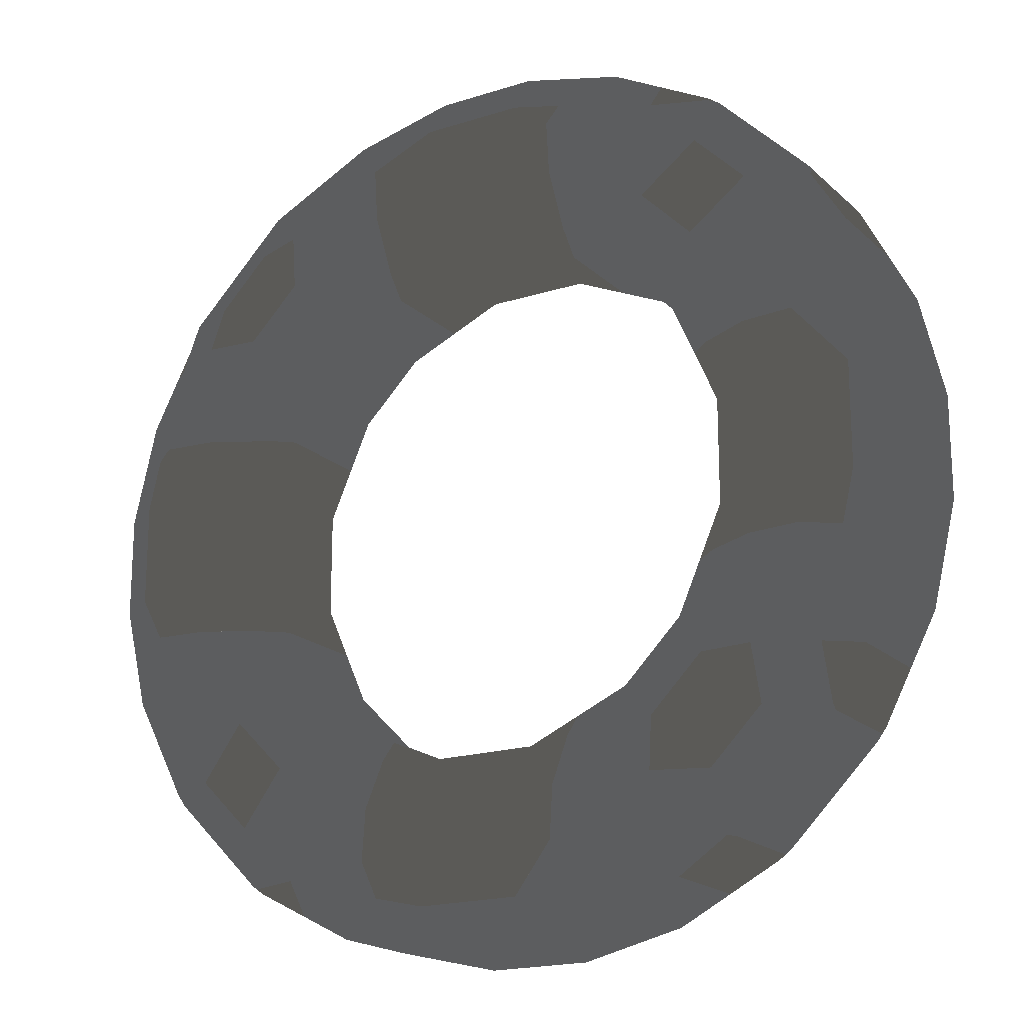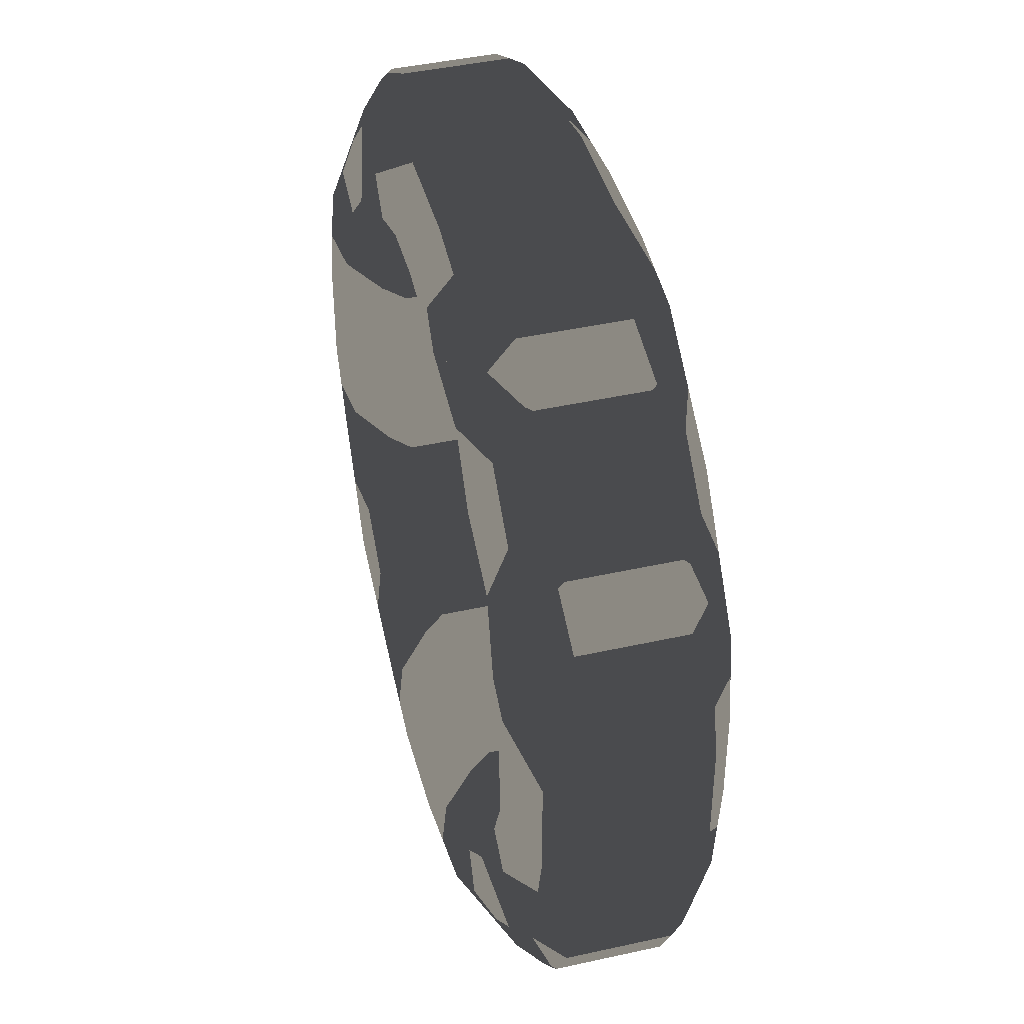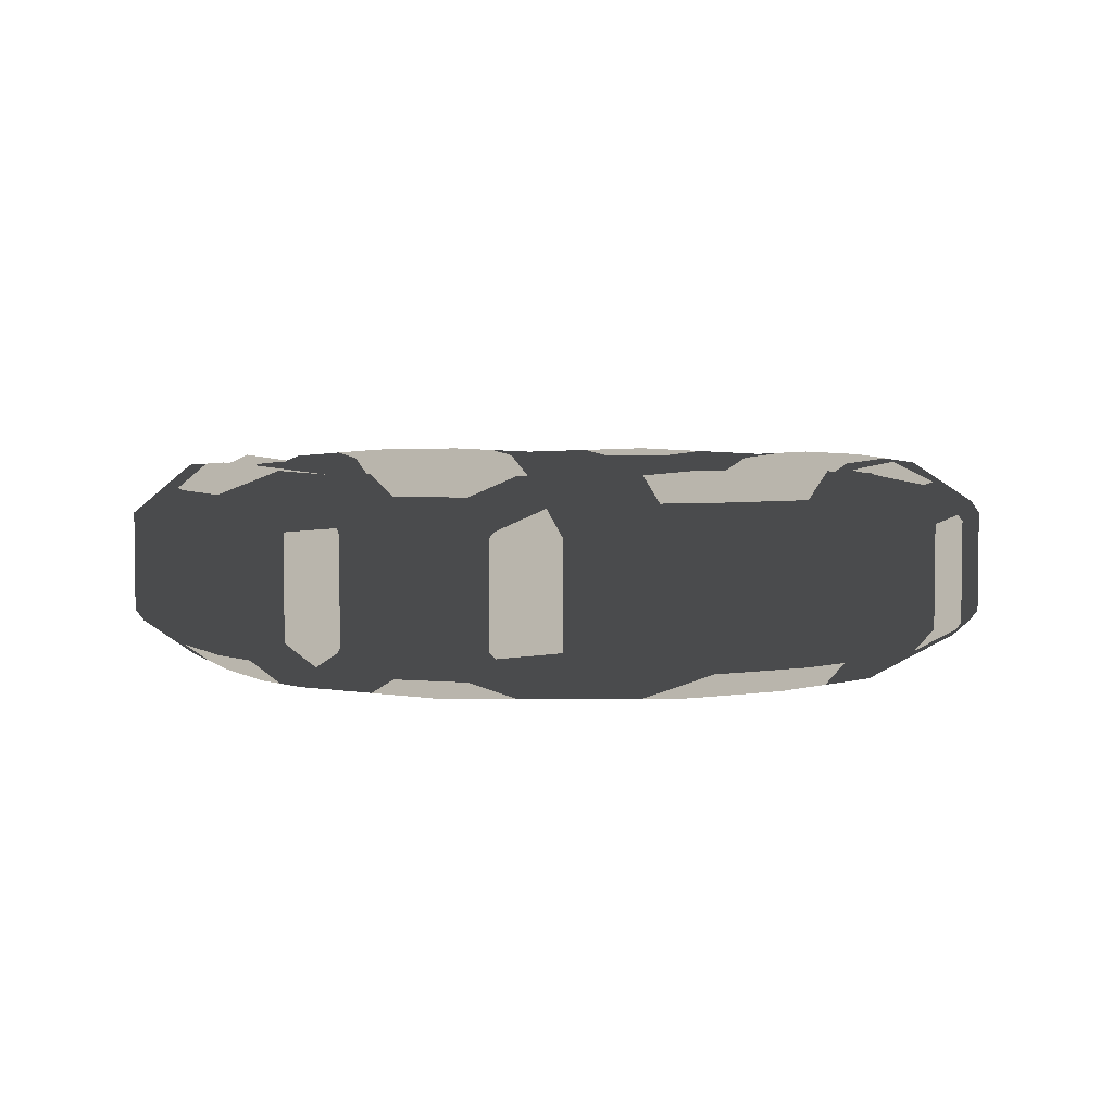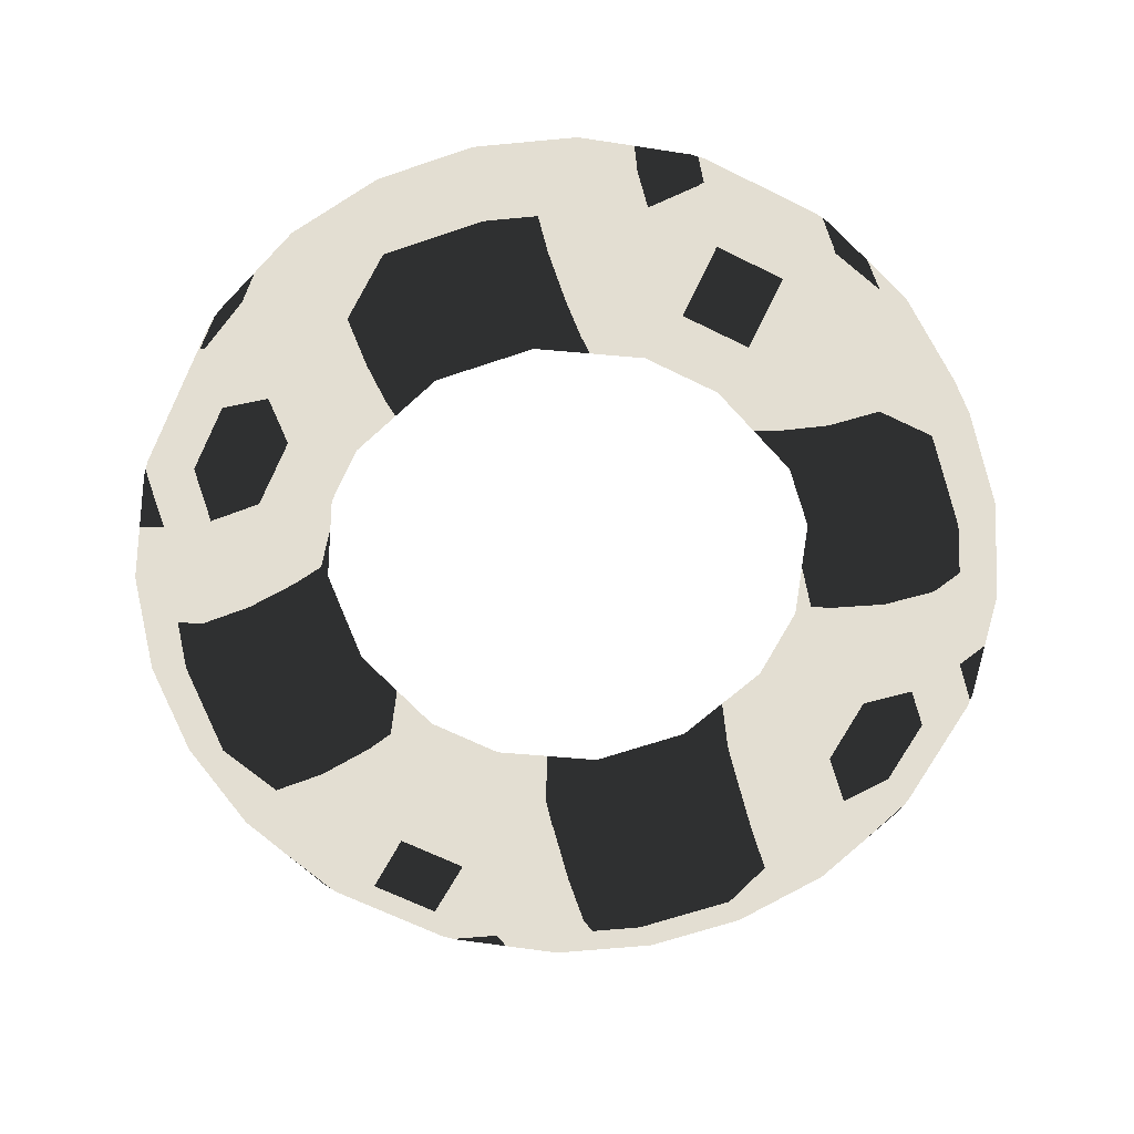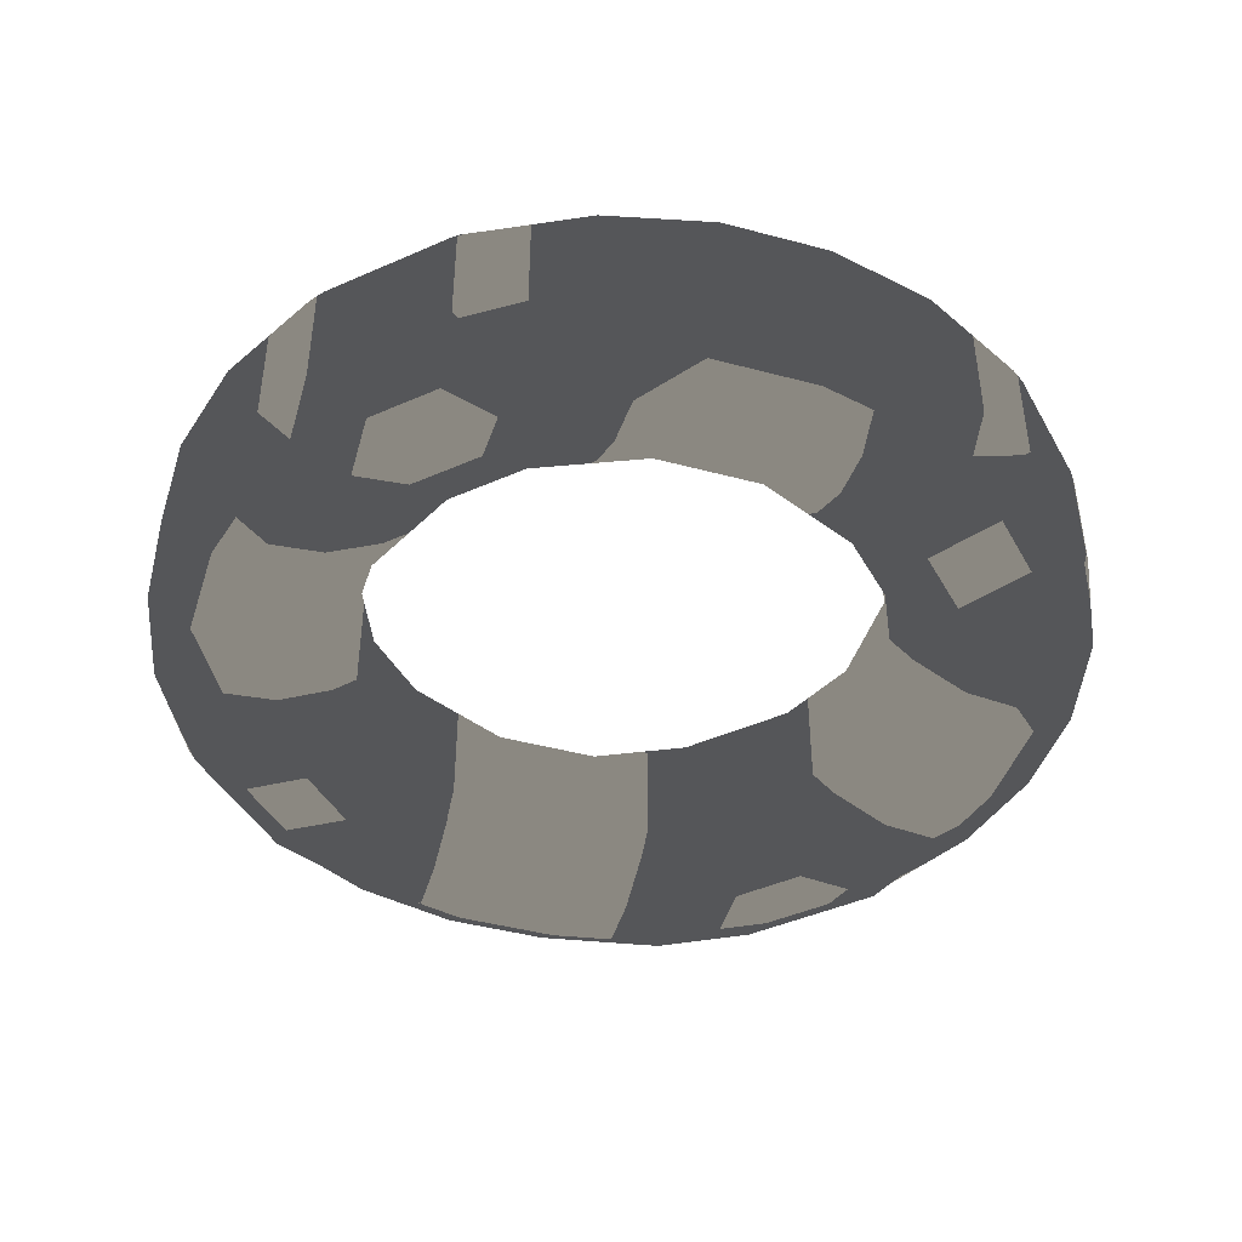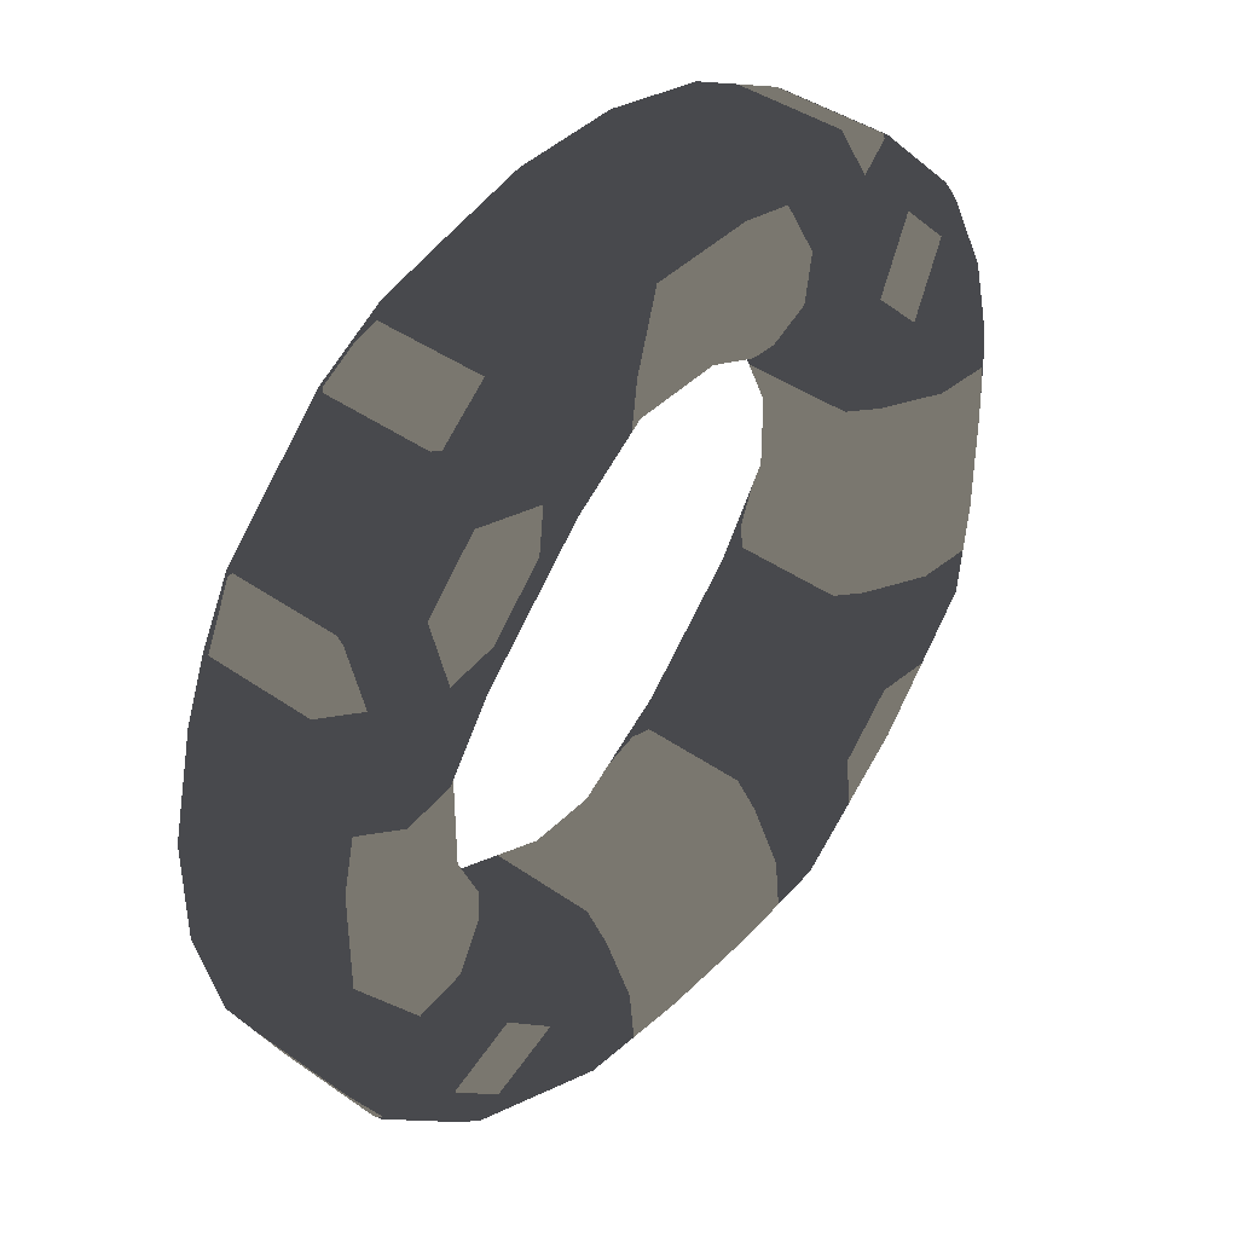
<metadata>
{"format":"obj","ext":"obj","renderer":"f3d","projection":"perspective","resolution":1024,"background":"white","views":[{"elev":-18.8,"azim":31.3,"up":"+Z"},{"elev":43.1,"azim":-104.8,"up":"+Z"},{"elev":4.5,"azim":-28.2,"up":"+Y"},{"elev":-66.3,"azim":-161.3,"up":"+Y"},{"elev":-43.8,"azim":-17.5,"up":"+Y"},{"elev":41.8,"azim":-49.9,"up":"+Z"}]}
</metadata>
<code>
g
v -3.784 -0.7222 -5.056
v -3.784 0.7222 -5.056
v 3.784 -0.7222 -5.056
v 3.784 0.7222 -5.056
v -3.611 -0.8826 -5.056
v -3.611 0.8826 -5.056
v -2.167 -1.414 -5.056
v -2.167 1.414 -5.056
v -0.7222 -1.496 -5.056
v -0.7222 1.496 -5.056
v 0.7222 -1.496 -5.056
v 0.7222 1.496 -5.056
v 2.167 -1.414 -5.056
v 2.167 1.414 -5.056
v 3.611 -0.8826 -5.056
v 3.611 0.8826 -5.056
v -3.611 -0.7222 -5.18
v -3.611 0.7222 -5.18
v -2.167 -0.7222 -5.931
v -2.167 0.7222 -5.931
v -0.7222 -0.7222 -6.273
v -0.7222 0.7222 -6.273
v 0.7222 -0.7222 -6.273
v 0.7222 0.7222 -6.273
v 2.167 -0.7222 -5.931
v 2.167 0.7222 -5.931
v 3.611 -0.7222 -5.18
v 3.611 0.7222 -5.18
v -5.18 -0.7222 -3.611
v -5.18 0.7222 -3.611
v -0.7358 -0.7222 -3.611
v -0.7358 0.7222 -3.611
v 0.7358 -0.7222 -3.611
v 0.7358 0.7222 -3.611
v 5.18 -0.7222 -3.611
v 5.18 0.7222 -3.611
v -5.056 -0.8826 -3.611
v -5.056 0.8826 -3.611
v -3.611 -1.496 -3.611
v -3.611 1.496 -3.611
v -2.167 -1.276 -3.611
v -2.167 1.276 -3.611
v 2.167 -1.276 -3.611
v 2.167 1.276 -3.611
v 3.611 -1.496 -3.611
v 3.611 1.496 -3.611
v 5.056 -0.8826 -3.611
v 5.056 0.8826 -3.611
v -5.056 -0.7222 -3.784
v -5.056 0.7222 -3.784
v -0.7222 -0.7222 -3.614
v -0.7222 0.7222 -3.614
v 0.7222 -0.7222 -3.614
v 0.7222 0.7222 -3.614
v 5.056 -0.7222 -3.784
v 5.056 0.7222 -3.784
v -5.931 -0.7222 -2.167
v -5.931 0.7222 -2.167
v -2.981 -0.7222 -2.167
v -2.981 0.7222 -2.167
v 2.981 -0.7222 -2.167
v 2.981 0.7222 -2.167
v 5.931 -0.7222 -2.167
v 5.931 0.7222 -2.167
v -5.056 -1.414 -2.167
v -5.056 1.414 -2.167
v -3.611 -1.276 -2.167
v -3.611 1.276 -2.167
v 3.611 -1.276 -2.167
v 3.611 1.276 -2.167
v 5.056 -1.414 -2.167
v 5.056 1.414 -2.167
v -2.167 -0.7222 -2.981
v -2.167 0.7222 -2.981
v 2.167 -0.7222 -2.981
v 2.167 0.7222 -2.981
v -6.273 -0.7222 -0.7222
v -6.273 0.7222 -0.7222
v -3.614 -0.7222 -0.7222
v -3.614 0.7222 -0.7222
v 3.614 -0.7222 -0.7222
v 3.614 0.7222 -0.7222
v 6.273 -0.7222 -0.7222
v 6.273 0.7222 -0.7222
v -5.056 -1.496 -0.7222
v -5.056 1.496 -0.7222
v 5.056 -1.496 -0.7222
v 5.056 1.496 -0.7222
v -3.611 -0.7222 -0.7358
v -3.611 0.7222 -0.7358
v 3.611 -0.7222 -0.7358
v 3.611 0.7222 -0.7358
v -6.273 -0.7222 0.7222
v -6.273 0.7222 0.7222
v -3.614 -0.7222 0.7222
v -3.614 0.7222 0.7222
v 3.614 -0.7222 0.7222
v 3.614 0.7222 0.7222
v 6.273 -0.7222 0.7222
v 6.273 0.7222 0.7222
v -5.056 -1.496 0.7222
v -5.056 1.496 0.7222
v 5.056 -1.496 0.7222
v 5.056 1.496 0.7222
v -5.931 -0.7222 2.167
v -5.931 0.7222 2.167
v -2.981 -0.7222 2.167
v -2.981 0.7222 2.167
v 2.981 -0.7222 2.167
v 2.981 0.7222 2.167
v 5.931 -0.7222 2.167
v 5.931 0.7222 2.167
v -5.056 -1.414 2.167
v -5.056 1.414 2.167
v -3.611 -1.276 2.167
v -3.611 1.276 2.167
v 3.611 -1.276 2.167
v 3.611 1.276 2.167
v 5.056 -1.414 2.167
v 5.056 1.414 2.167
v -3.611 -0.7222 0.7358
v -3.611 0.7222 0.7358
v 3.611 -0.7222 0.7358
v 3.611 0.7222 0.7358
v -5.18 -0.7222 3.611
v -5.18 0.7222 3.611
v -0.7358 -0.7222 3.611
v -0.7358 0.7222 3.611
v 0.7358 -0.7222 3.611
v 0.7358 0.7222 3.611
v 5.18 -0.7222 3.611
v 5.18 0.7222 3.611
v -5.056 -0.8826 3.611
v -5.056 0.8826 3.611
v -3.611 -1.496 3.611
v -3.611 1.496 3.611
v -2.167 -1.276 3.611
v -2.167 1.276 3.611
v 2.167 -1.276 3.611
v 2.167 1.276 3.611
v 3.611 -1.496 3.611
v 3.611 1.496 3.611
v 5.056 -0.8826 3.611
v 5.056 0.8826 3.611
v -2.167 -0.7222 2.981
v -2.167 0.7222 2.981
v 2.167 -0.7222 2.981
v 2.167 0.7222 2.981
v -3.784 -0.7222 5.056
v -3.784 0.7222 5.056
v 3.784 -0.7222 5.056
v 3.784 0.7222 5.056
v -3.611 -0.8826 5.056
v -3.611 0.8826 5.056
v -2.167 -1.414 5.056
v -2.167 1.414 5.056
v -0.7222 -1.496 5.056
v -0.7222 1.496 5.056
v 0.7222 -1.496 5.056
v 0.7222 1.496 5.056
v 2.167 -1.414 5.056
v 2.167 1.414 5.056
v 3.611 -0.8826 5.056
v 3.611 0.8826 5.056
v -5.056 -0.7222 3.784
v -5.056 0.7222 3.784
v -0.7222 -0.7222 3.614
v -0.7222 0.7222 3.614
v 0.7222 -0.7222 3.614
v 0.7222 0.7222 3.614
v 5.056 -0.7222 3.784
v 5.056 0.7222 3.784
v -3.611 -0.7222 5.18
v -3.611 0.7222 5.18
v -2.167 -0.7222 5.931
v -2.167 0.7222 5.931
v -0.7222 -0.7222 6.273
v -0.7222 0.7222 6.273
v 0.7222 -0.7222 6.273
v 0.7222 0.7222 6.273
v 2.167 -0.7222 5.931
v 2.167 0.7222 5.931
v 3.611 -0.7222 5.18
v 3.611 0.7222 5.18
f 17 1 5
f 18 1 17
f 2 1 18
f 18 6 2
f 17 7 19
f 5 7 17
f 19 20 17
f 20 18 17
f 20 6 18
f 8 6 20
f 19 9 21
f 7 9 19
f 21 22 19
f 22 20 19
f 22 8 20
f 10 8 22
f 21 11 23
f 9 11 21
f 23 24 21
f 24 22 21
f 24 10 22
f 12 10 24
f 23 13 25
f 11 13 23
f 25 26 23
f 26 24 23
f 26 12 24
f 14 12 26
f 25 15 27
f 13 15 25
f 27 28 25
f 28 26 25
f 28 14 26
f 16 14 28
f 15 3 27
f 4 27 3
f 28 27 4
f 4 16 28
f 49 29 37
f 50 29 49
f 30 29 50
f 50 38 30
f 49 5 1
f 49 37 5
f 37 39 5
f 1 2 50
f 49 1 50
f 2 38 50
f 2 6 38
f 6 40 38
f 7 5 41
f 5 39 41
f 8 42 6
f 6 42 40
f 51 41 31
f 51 9 41
f 9 7 41
f 52 51 31
f 32 52 31
f 32 10 52
f 32 42 10
f 42 8 10
f 9 53 11
f 51 53 9
f 53 51 54
f 54 51 52
f 12 52 10
f 54 52 12
f 33 11 53
f 33 43 11
f 43 13 11
f 34 33 53
f 54 34 53
f 54 44 34
f 54 12 44
f 12 14 44
f 15 13 45
f 13 43 45
f 16 46 14
f 14 46 44
f 3 47 55
f 3 15 47
f 15 45 47
f 55 56 4
f 3 55 4
f 56 16 4
f 56 48 16
f 48 46 16
f 47 35 55
f 36 55 35
f 56 55 36
f 36 48 56
f 37 57 65
f 29 57 37
f 29 30 57
f 57 30 58
f 30 66 58
f 38 66 30
f 39 37 67
f 37 65 67
f 40 68 38
f 38 68 66
f 73 67 59
f 73 41 67
f 41 39 67
f 74 73 59
f 60 74 59
f 60 42 74
f 60 68 42
f 68 40 42
f 41 73 31
f 31 74 32
f 73 74 31
f 32 74 42
f 43 33 75
f 75 34 76
f 33 34 75
f 34 44 76
f 61 43 75
f 61 69 43
f 69 45 43
f 62 61 75
f 76 62 75
f 76 70 62
f 76 44 70
f 44 46 70
f 47 45 71
f 45 69 71
f 48 72 46
f 46 72 70
f 71 35 47
f 63 35 71
f 35 63 36
f 63 64 36
f 64 48 36
f 72 48 64
f 65 77 85
f 57 77 65
f 57 58 77
f 77 58 78
f 58 86 78
f 66 86 58
f 89 85 79
f 89 67 85
f 67 65 85
f 90 89 79
f 80 90 79
f 80 68 90
f 80 86 68
f 86 66 68
f 67 89 59
f 59 90 60
f 89 90 59
f 60 90 68
f 69 61 91
f 91 62 92
f 61 62 91
f 62 70 92
f 81 69 91
f 81 87 69
f 87 71 69
f 82 81 91
f 92 82 91
f 92 88 82
f 92 70 88
f 70 72 88
f 87 63 71
f 83 63 87
f 63 83 64
f 83 84 64
f 84 72 64
f 88 72 84
f 85 93 101
f 77 93 85
f 77 78 93
f 93 78 94
f 78 102 94
f 86 102 78
f 101 79 85
f 95 79 101
f 79 95 80
f 95 96 80
f 96 86 80
f 102 86 96
f 87 97 103
f 81 97 87
f 81 82 97
f 97 82 98
f 82 104 98
f 88 104 82
f 103 83 87
f 99 83 103
f 83 99 84
f 99 100 84
f 100 88 84
f 104 88 100
f 101 105 113
f 93 105 101
f 93 94 105
f 105 94 106
f 94 114 106
f 102 114 94
f 95 115 121
f 95 101 115
f 101 113 115
f 121 122 96
f 95 121 96
f 122 102 96
f 122 116 102
f 116 114 102
f 115 107 121
f 108 121 107
f 122 121 108
f 108 116 122
f 123 109 117
f 124 109 123
f 110 109 124
f 124 118 110
f 123 103 97
f 123 117 103
f 117 119 103
f 97 98 124
f 123 97 124
f 98 118 124
f 98 104 118
f 104 120 118
f 119 99 103
f 111 99 119
f 99 111 100
f 111 112 100
f 112 104 100
f 120 104 112
f 113 125 133
f 105 125 113
f 105 106 125
f 125 106 126
f 106 134 126
f 114 134 106
f 115 113 135
f 113 133 135
f 116 136 114
f 114 136 134
f 107 137 145
f 107 115 137
f 115 135 137
f 145 146 108
f 107 145 108
f 146 116 108
f 146 138 116
f 138 136 116
f 137 127 145
f 128 145 127
f 146 145 128
f 128 138 146
f 147 129 139
f 148 129 147
f 130 129 148
f 148 140 130
f 147 117 109
f 147 139 117
f 139 141 117
f 109 110 148
f 147 109 148
f 110 140 148
f 110 118 140
f 118 142 140
f 119 117 143
f 117 141 143
f 120 144 118
f 118 144 142
f 143 111 119
f 131 111 143
f 111 131 112
f 131 132 112
f 132 120 112
f 144 120 132
f 133 125 165
f 165 126 166
f 125 126 165
f 126 134 166
f 149 133 165
f 149 153 133
f 153 135 133
f 150 149 165
f 166 150 165
f 166 154 150
f 166 134 154
f 134 136 154
f 137 135 155
f 135 153 155
f 138 156 136
f 136 156 154
f 127 157 167
f 127 137 157
f 137 155 157
f 167 168 128
f 127 167 128
f 168 138 128
f 168 158 138
f 158 156 138
f 167 159 169
f 157 159 167
f 169 170 167
f 170 168 167
f 170 158 168
f 160 158 170
f 169 139 129
f 169 159 139
f 159 161 139
f 129 130 170
f 169 129 170
f 130 160 170
f 130 140 160
f 140 162 160
f 141 139 163
f 139 161 163
f 142 164 140
f 140 164 162
f 171 163 151
f 171 143 163
f 143 141 163
f 172 171 151
f 152 172 151
f 152 144 172
f 152 164 144
f 164 142 144
f 143 171 131
f 131 172 132
f 171 172 131
f 132 172 144
f 153 149 173
f 173 150 174
f 149 150 173
f 150 154 174
f 153 175 155
f 173 175 153
f 175 173 176
f 176 173 174
f 156 174 154
f 176 174 156
f 155 177 157
f 175 177 155
f 177 175 178
f 178 175 176
f 158 176 156
f 178 176 158
f 157 179 159
f 177 179 157
f 179 177 180
f 180 177 178
f 160 178 158
f 180 178 160
f 159 181 161
f 179 181 159
f 181 179 182
f 182 179 180
f 162 180 160
f 182 180 162
f 161 183 163
f 181 183 161
f 183 181 184
f 184 181 182
f 164 182 162
f 184 182 164
f 163 183 151
f 151 184 152
f 183 184 151
f 152 184 164

</code>
